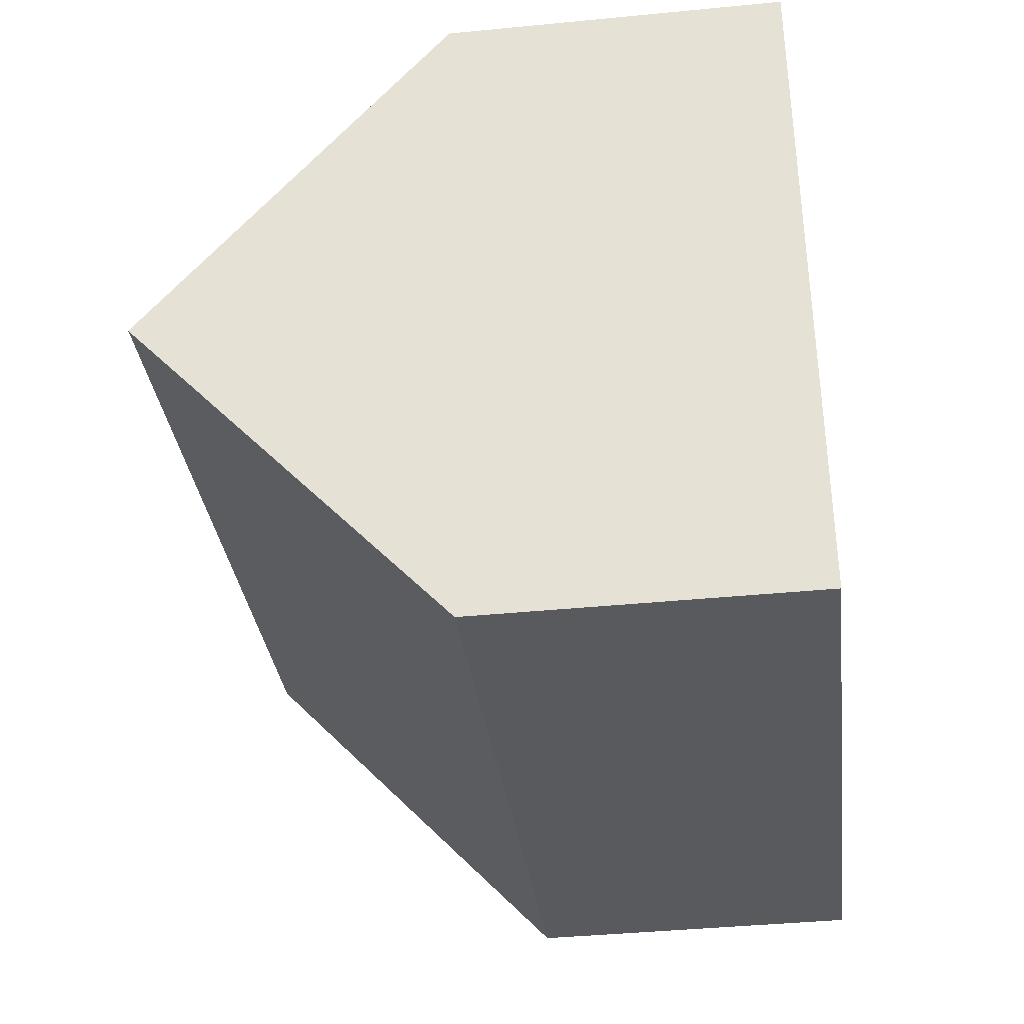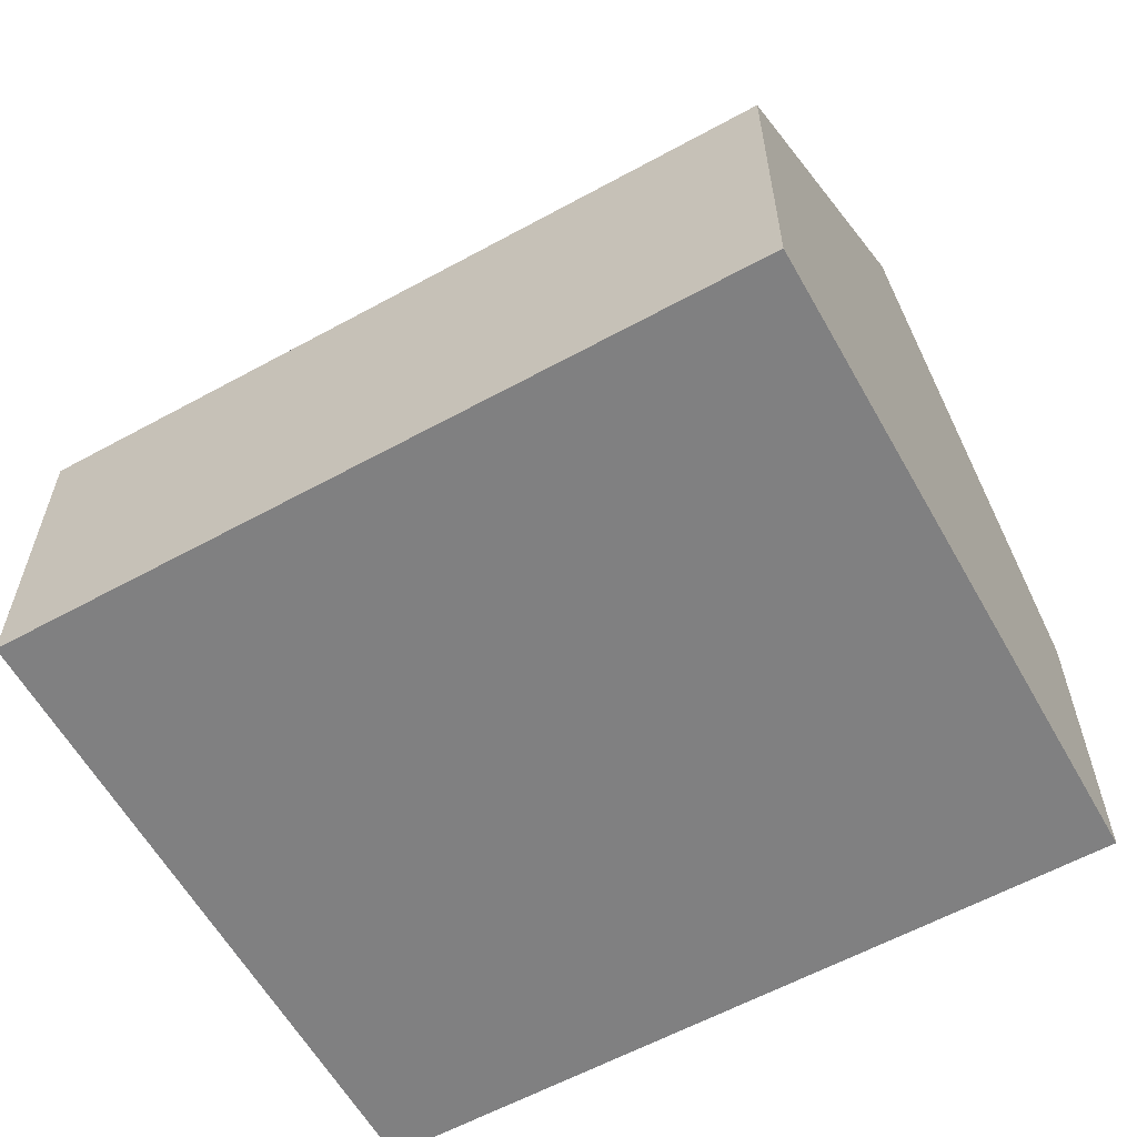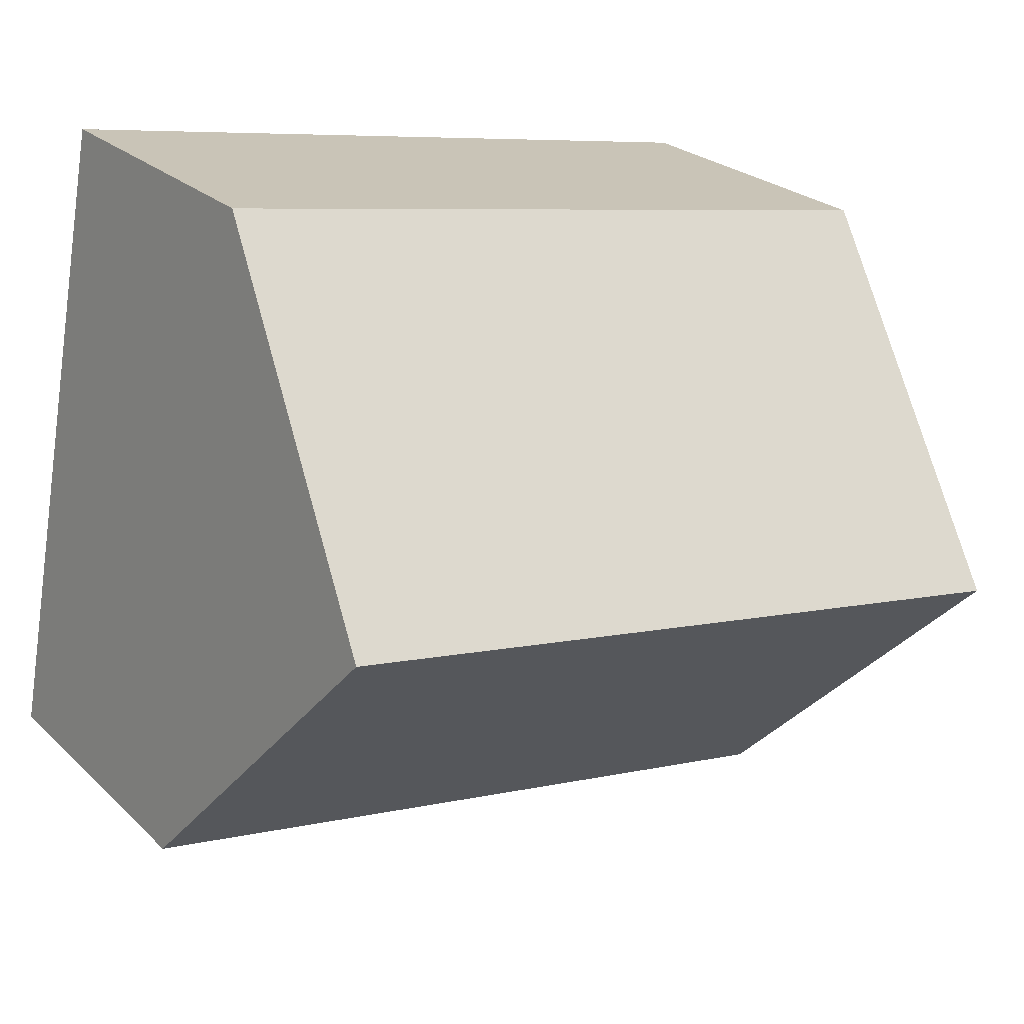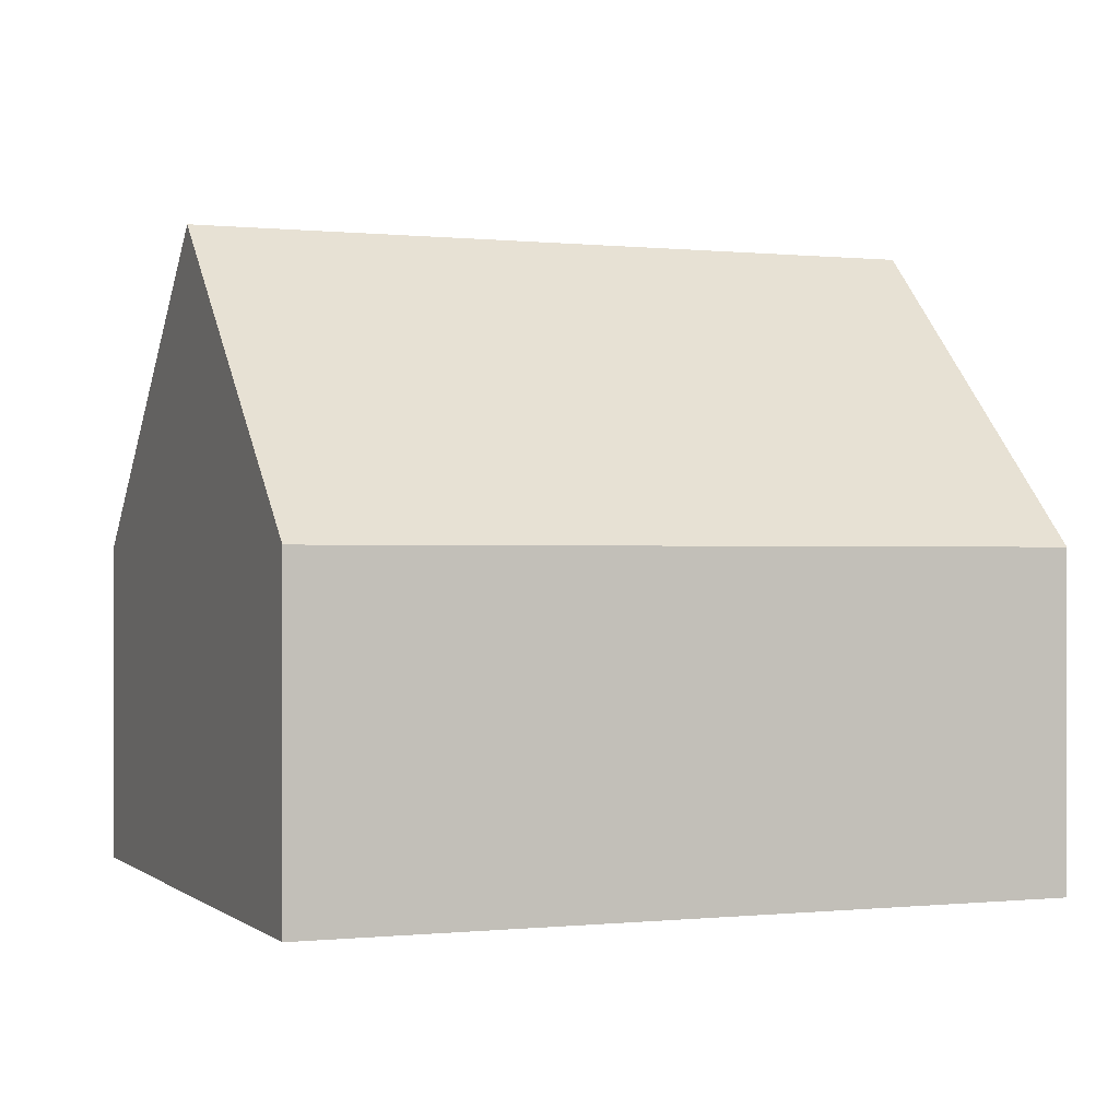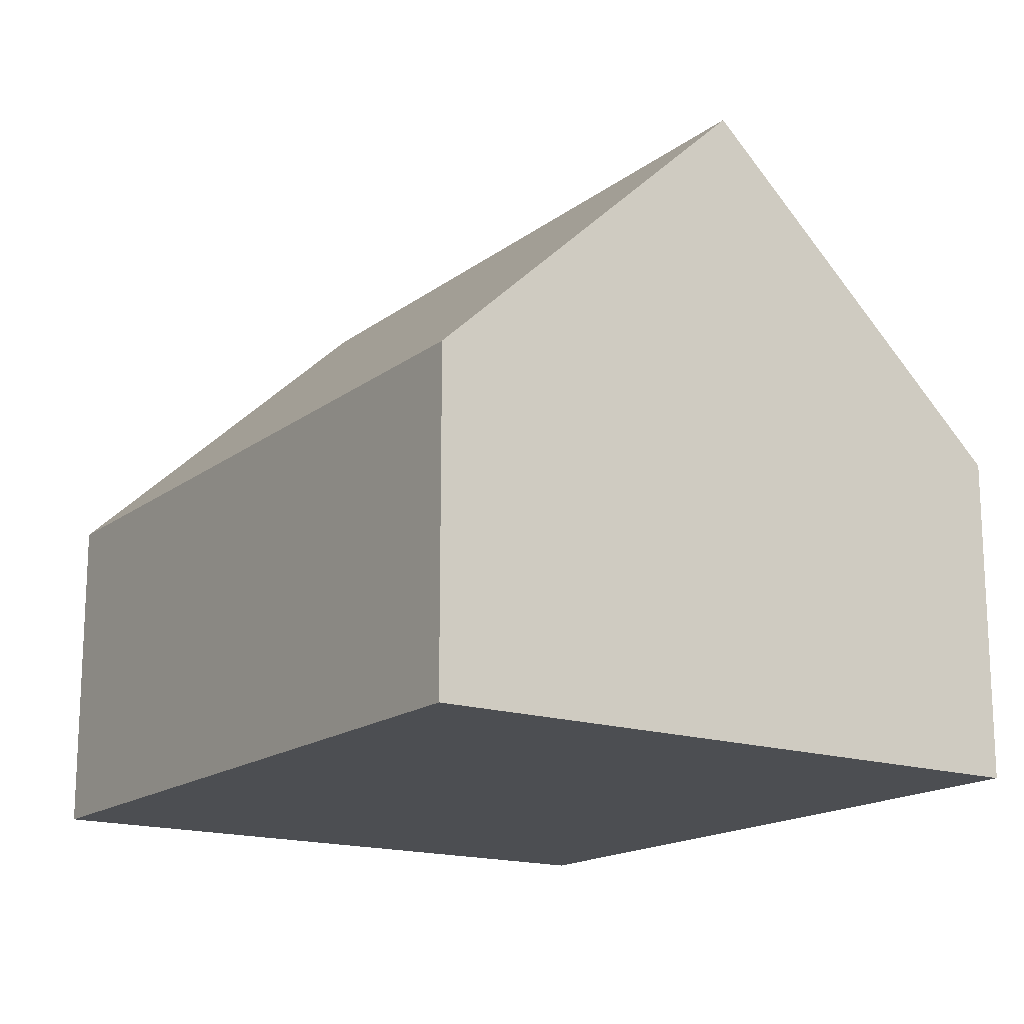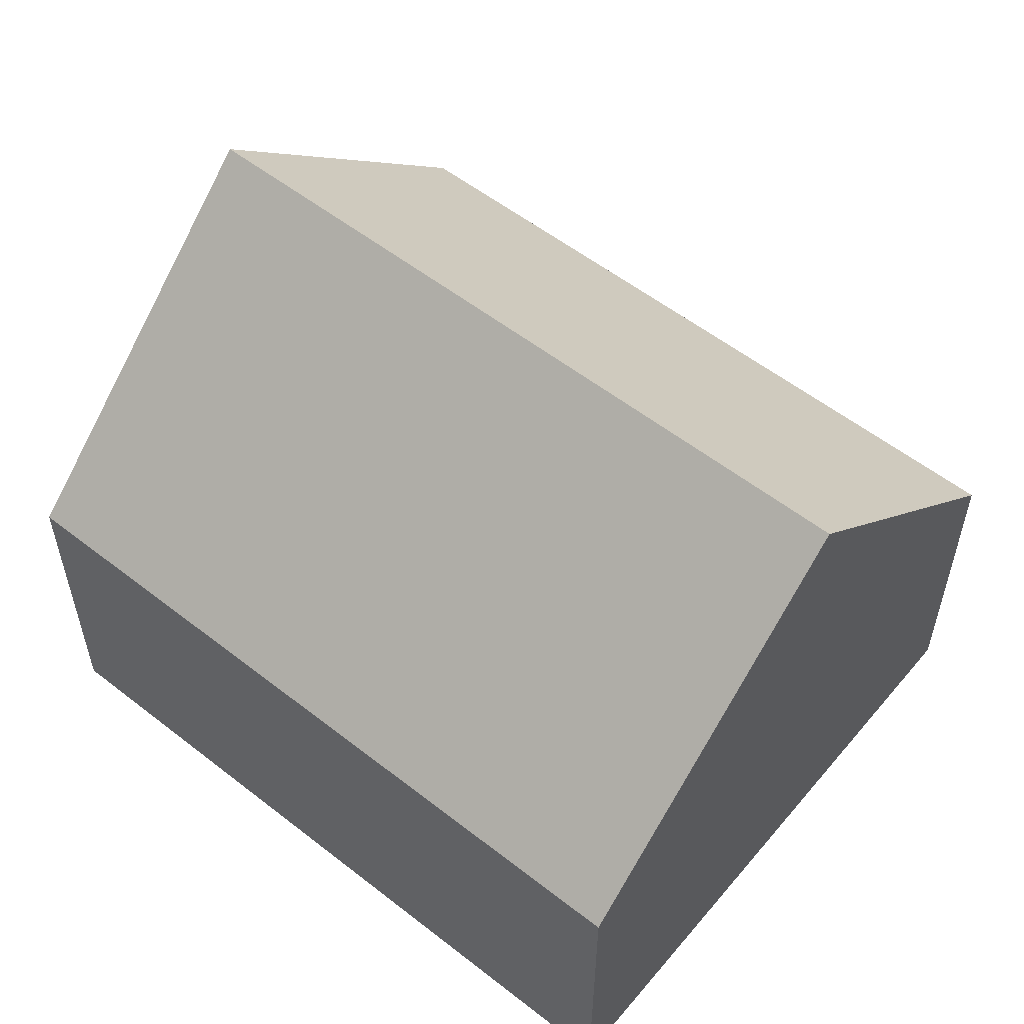
<metadata>
{"format":"obj","ext":"obj","renderer":"f3d","projection":"perspective","resolution":1024,"background":"white","views":[{"elev":-40.9,"azim":-83.2,"up":"+Z"},{"elev":-60.1,"azim":19.4,"up":"+Y"},{"elev":24.3,"azim":146.3,"up":"+Z"},{"elev":-0.1,"azim":-31.8,"up":"+Y"},{"elev":-16.5,"azim":-133.8,"up":"+Y"},{"elev":55.7,"azim":-150.5,"up":"+Y"}]}
</metadata>
<code>
v  1.033 2.993 -5.933
v  7.336 5.779 -1.779
v  7.853 2.993 -4.746
v  0.516 5.779 -2.966
v  0 2.994 1.833e-16
v  6.819 2.993 1.188
v  0 0 0
v  6.819 -7.274e-17 1.188
v  7.336 1.089e-16 -1.779
v  7.853 2.906e-16 -4.746
v  1.033 3.633e-16 -5.933
v  0.516 1.816e-16 -2.966
g defaultobject
f 1 2 3
f 2 1 4
f 5 2 4
f 2 5 6
f 7 6 5
f 6 7 8
f 8 2 6
f 2 8 3
f 3 8 9
f 3 9 10
f 10 1 3
f 1 10 11
f 1 5 4
f 5 1 7
f 7 1 12
f 12 1 11
f 9 11 10
f 11 9 8
f 11 8 7
f 11 7 12

</code>
